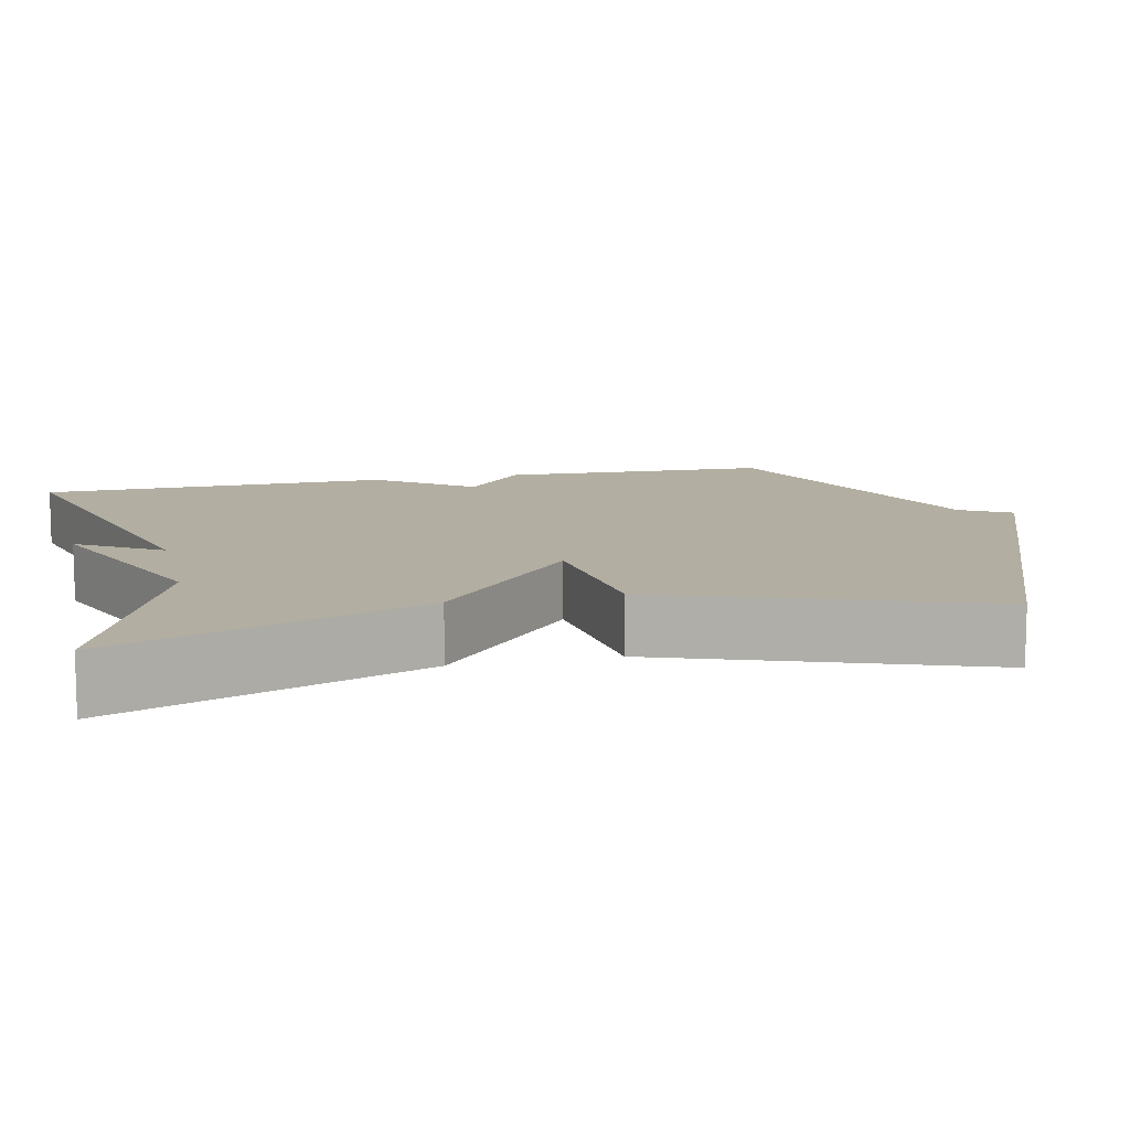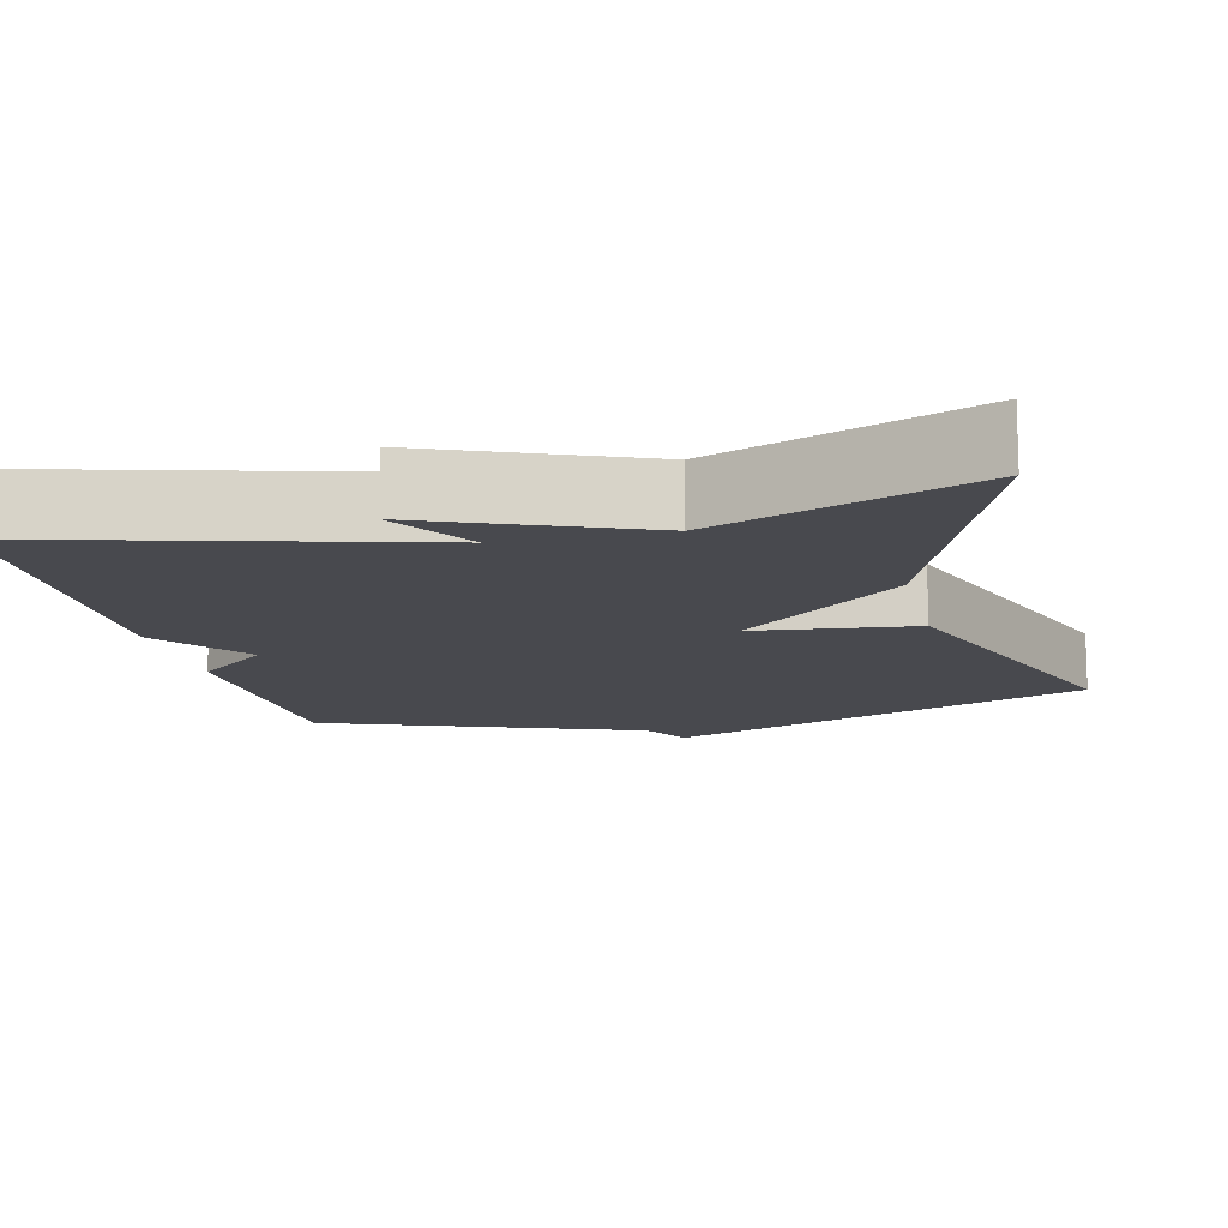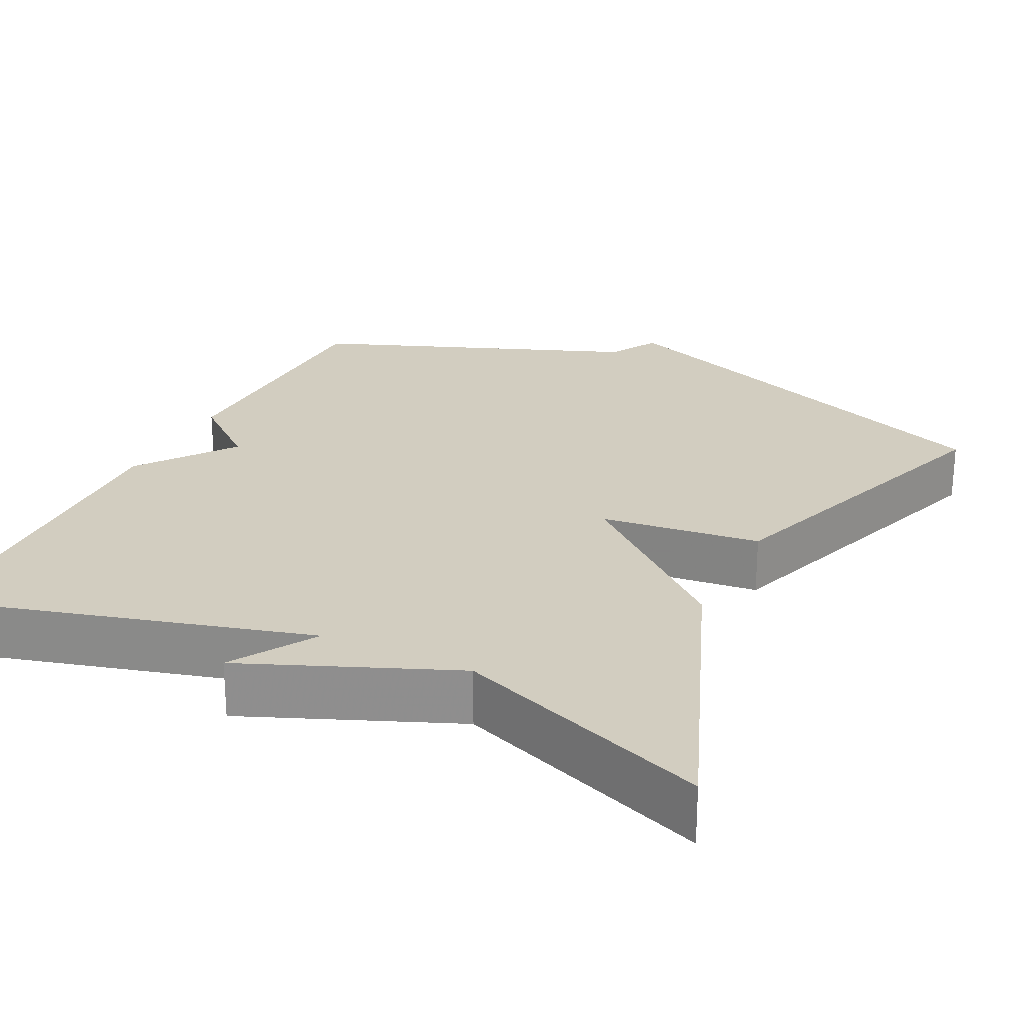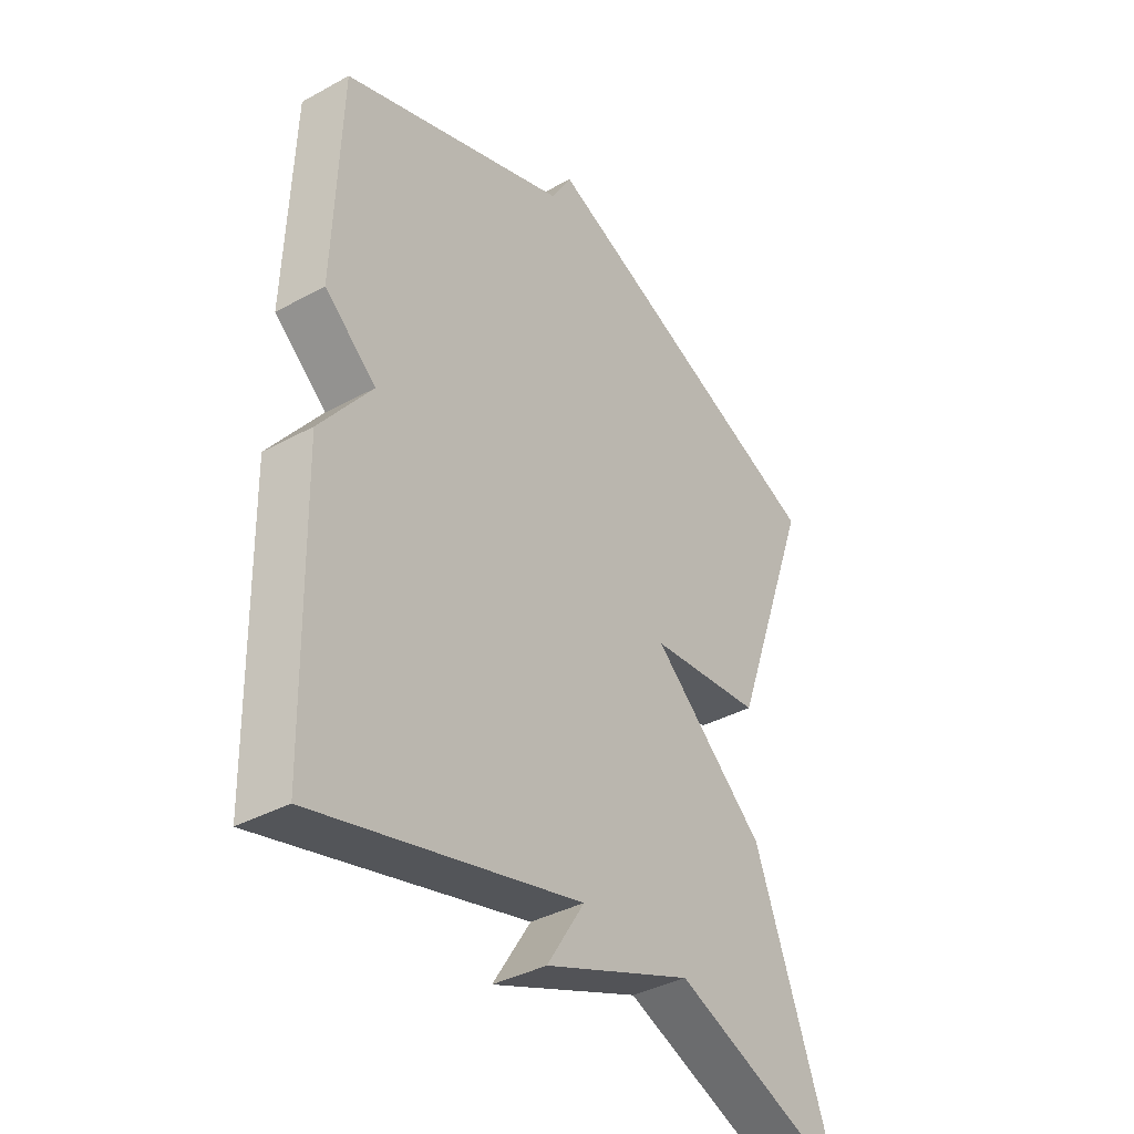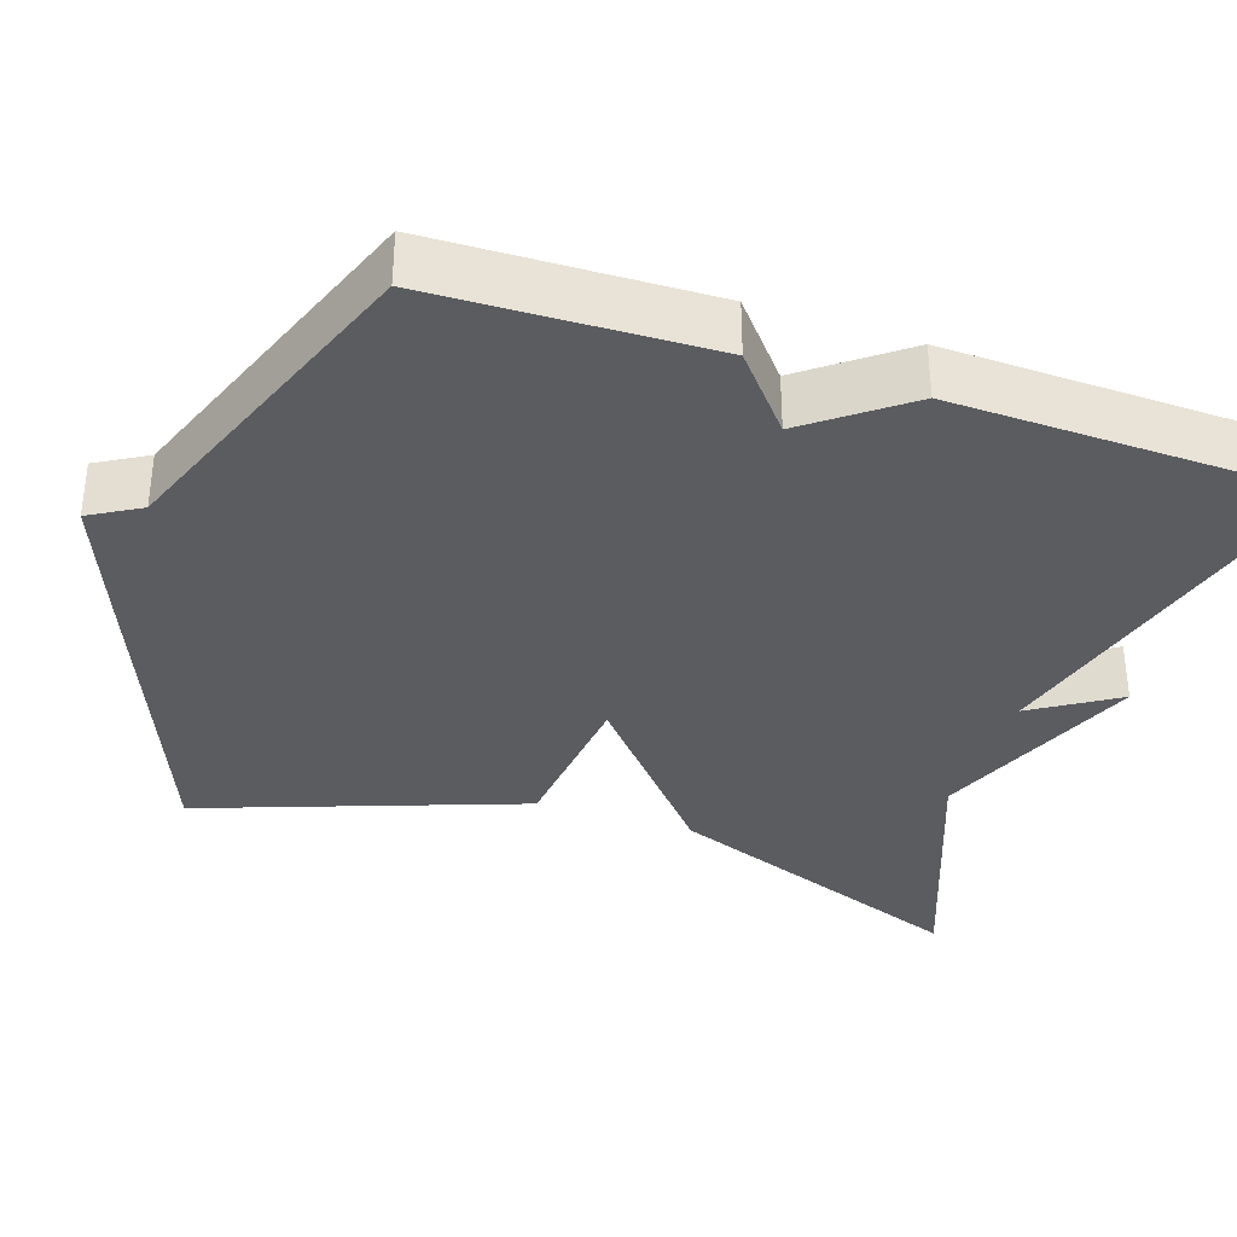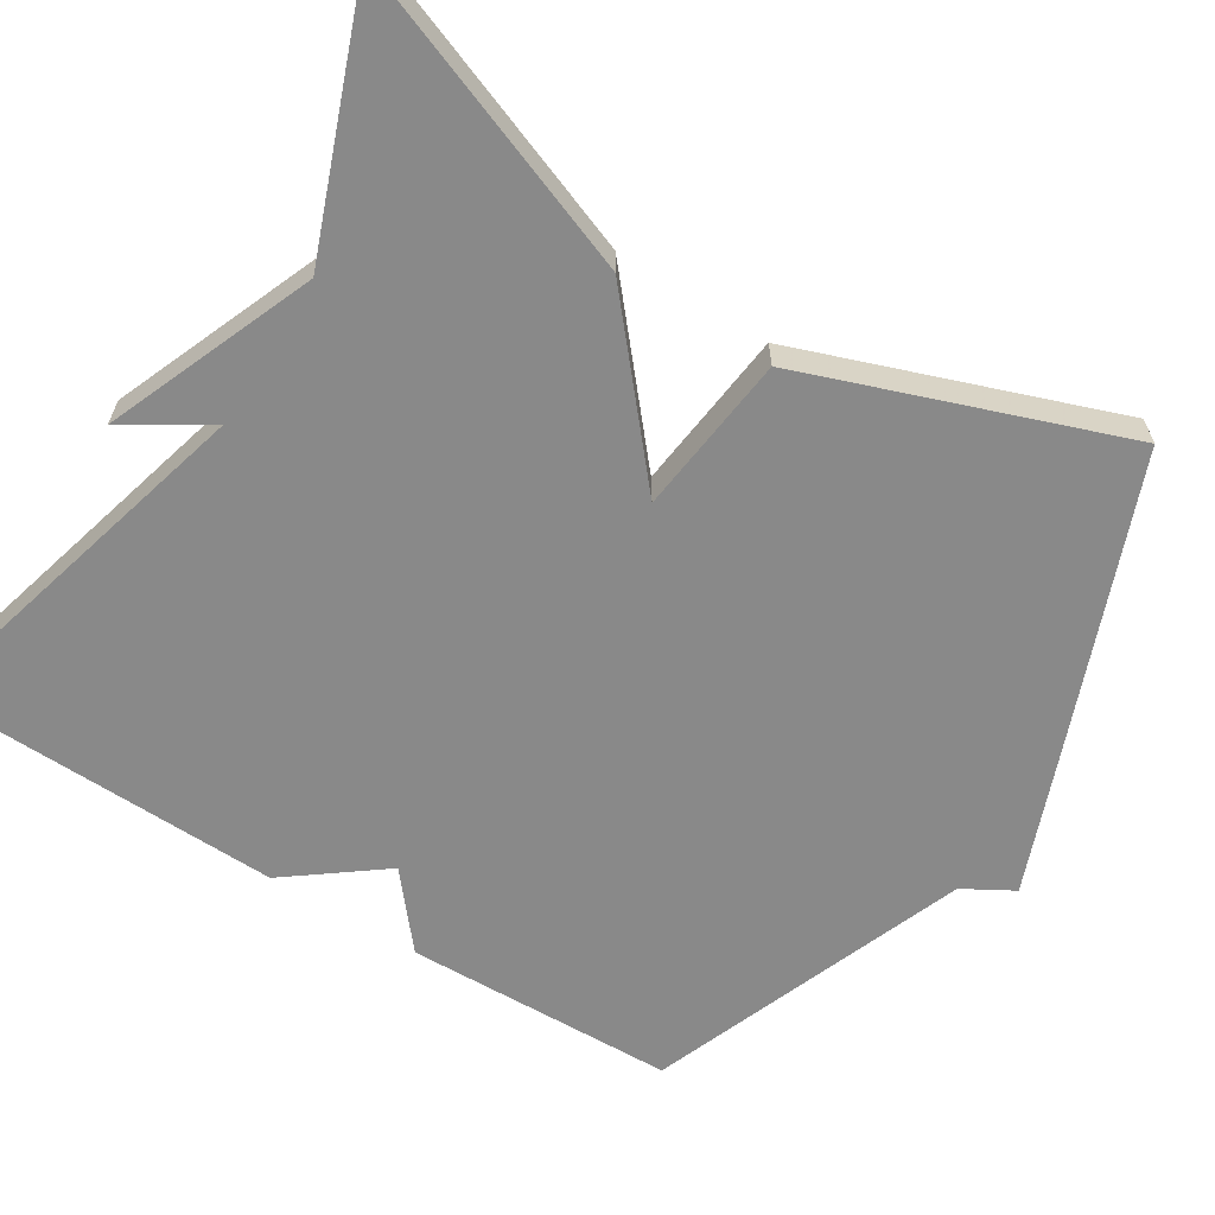
<metadata>
{"format":"obj","ext":"obj","renderer":"f3d","projection":"perspective","resolution":1024,"background":"white","views":[{"elev":10.8,"azim":-102.9,"up":"+Y"},{"elev":-12.7,"azim":-166.9,"up":"+Y"},{"elev":24.5,"azim":-154.5,"up":"+Y"},{"elev":-38.0,"azim":124.8,"up":"+Z"},{"elev":-35.1,"azim":71.4,"up":"+Y"},{"elev":-63.0,"azim":-122.2,"up":"+Y"}]}
</metadata>
<code>
v -0.5 0.07 -0.5
v -0.352 0.07 -0.106
v -0.146 0.07 0.072
v -0.352 0.07 0.094
v -0.5 0.07 0.5
v -0.113 0.07 0.654
v 0.05 0.07 0.718
v 0.087 0.07 0.654
v 0.5 0.07 0.5
v 0.511 0.07 0.152
v 0.418 0.07 0.074
v 0.511 0.07 -0.048
v 0.5 0.07 -0.5
v 0.024 0.07 -0.375
v 0.092 0.07 -0.482
v -0.176 0.07 -0.375
v -0.5 0 -0.5
v -0.352 0 -0.106
v -0.146 0 0.072
v -0.352 0 0.094
v -0.5 0 0.5
v -0.113 0 0.654
v 0.05 0 0.718
v 0.087 0 0.654
v 0.5 0 0.5
v 0.511 0 0.152
v 0.418 0 0.074
v 0.511 0 -0.048
v 0.5 0 -0.5
v 0.024 0 -0.375
v 0.092 0 -0.482
v -0.176 0 -0.375
f 14 15 16
f 11 12 13 14
f 11 14 16
f 10 11 16
f 9 10 16
f 8 9 16
f 6 7 8
f 5 6 8
f 4 5 8
f 3 4 8
f 3 8 16
f 1 2 3 16
f 32 31 30
f 30 29 28 27
f 32 30 27
f 32 27 26
f 32 26 25
f 32 25 24
f 24 23 22
f 24 22 21
f 24 21 20
f 24 20 19
f 32 24 19
f 32 19 18 17
f 1 17 18 2
f 2 18 19 3
f 3 19 20 4
f 4 20 21 5
f 5 21 22 6
f 6 22 23 7
f 7 23 24 8
f 8 24 25 9
f 9 25 26 10
f 10 26 27 11
f 11 27 28 12
f 12 28 29 13
f 13 29 30 14
f 14 30 31 15
f 15 31 32 16
f 16 32 17 1

</code>
